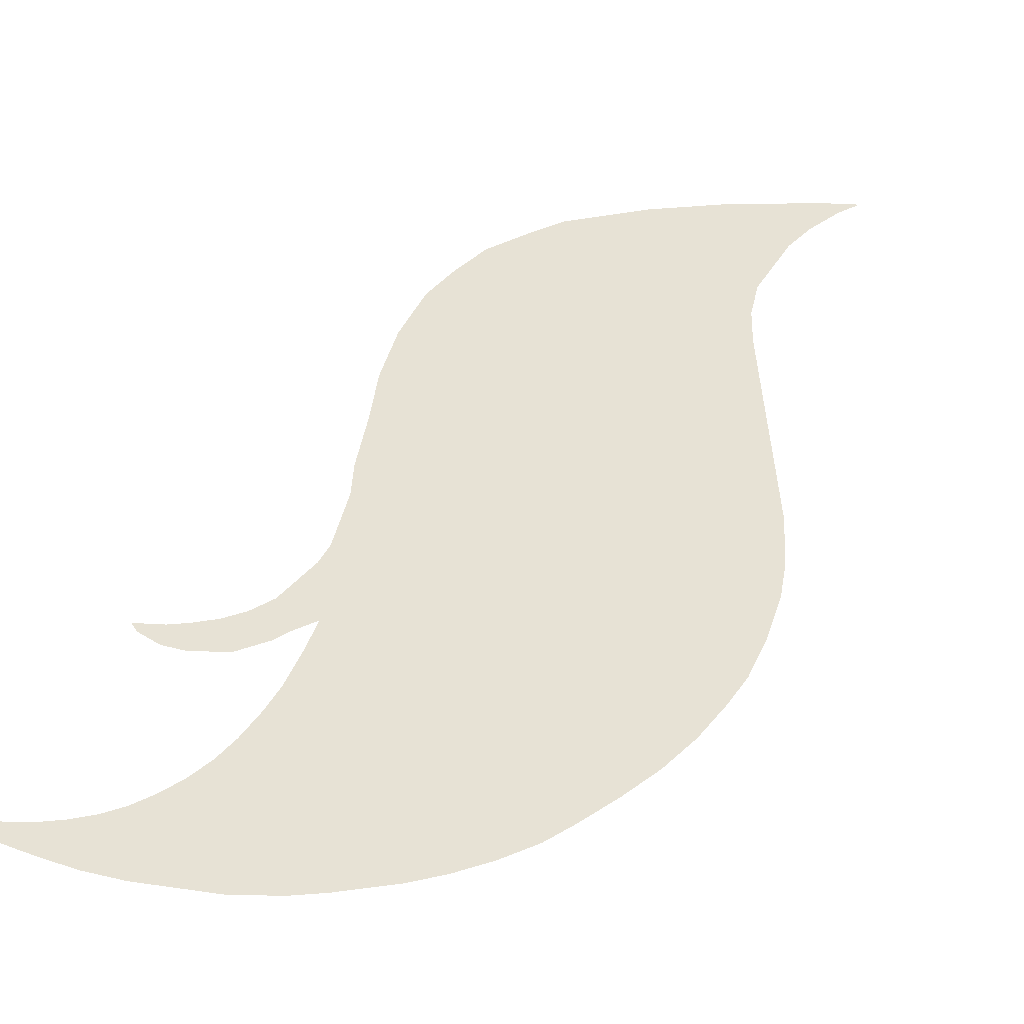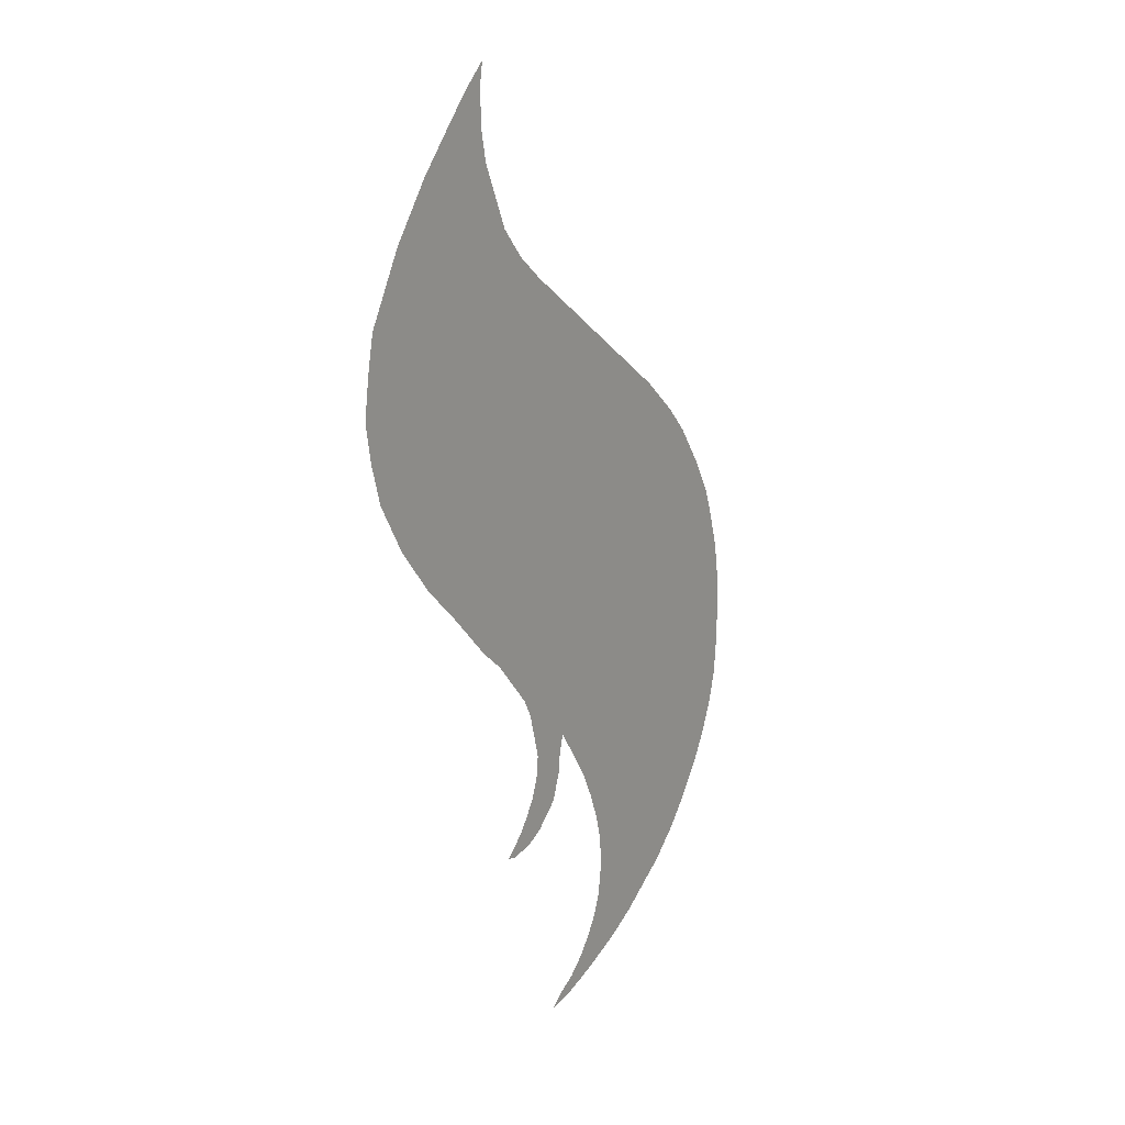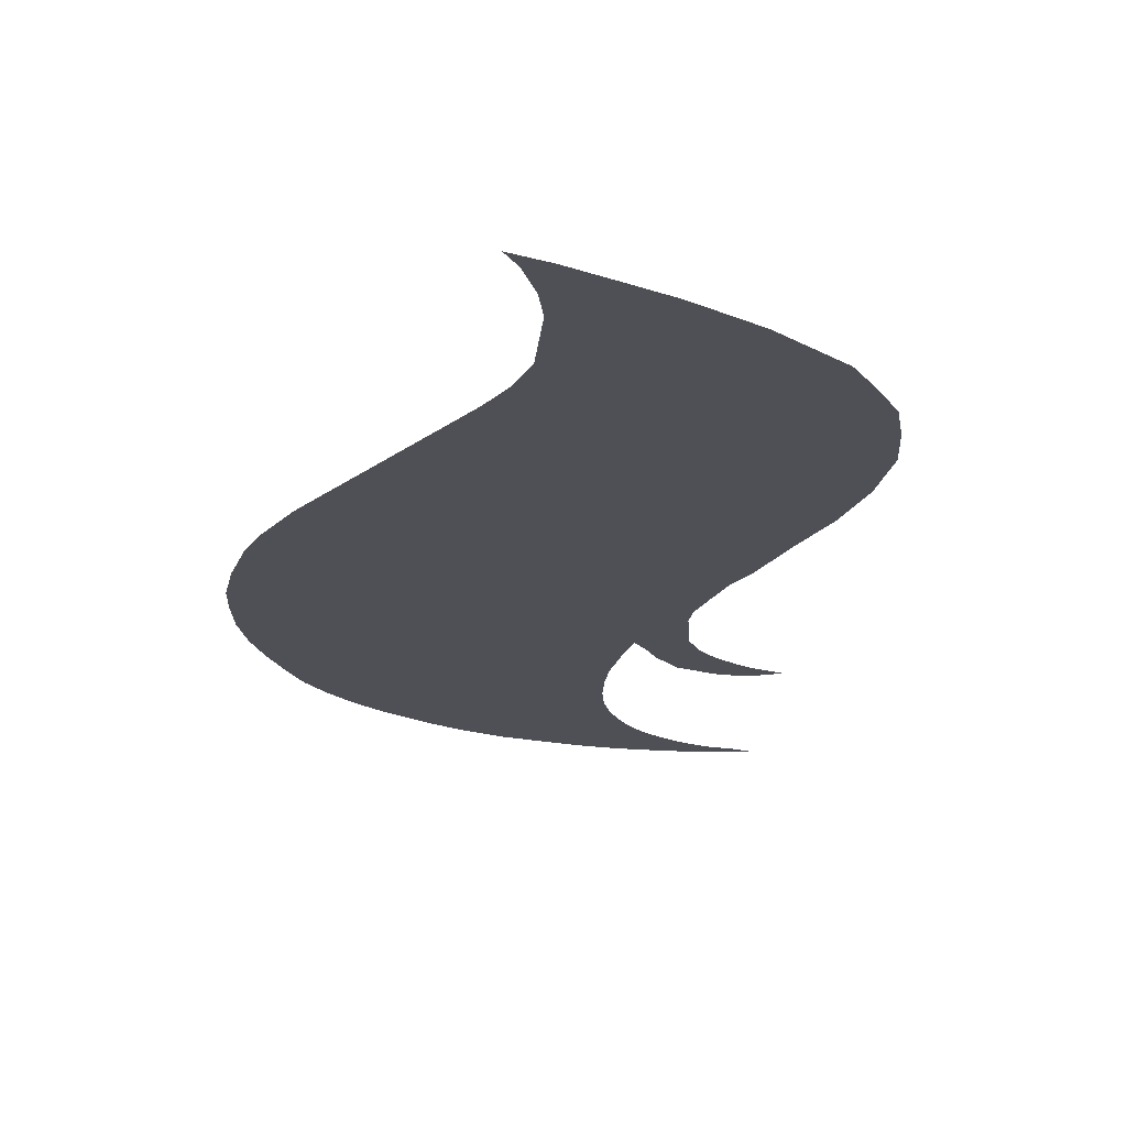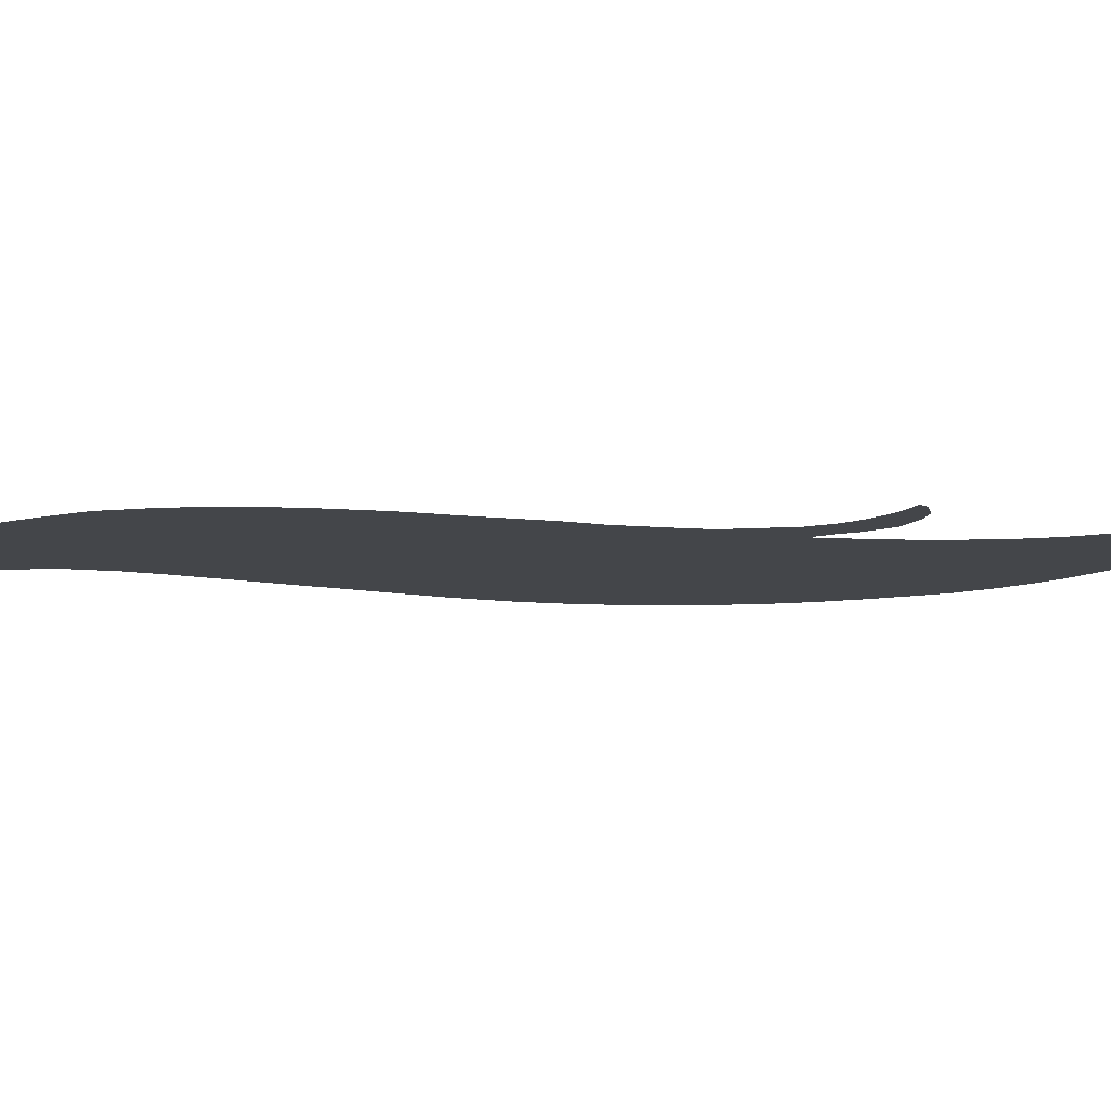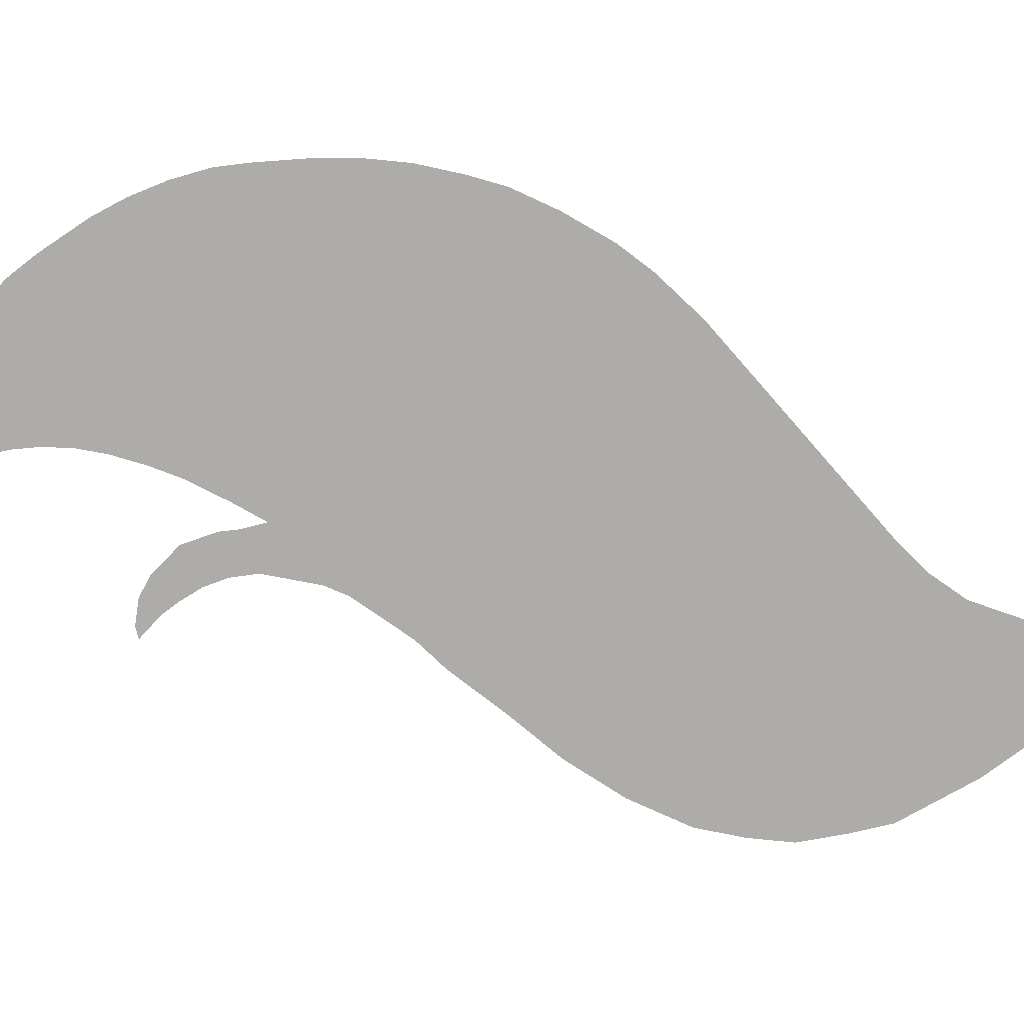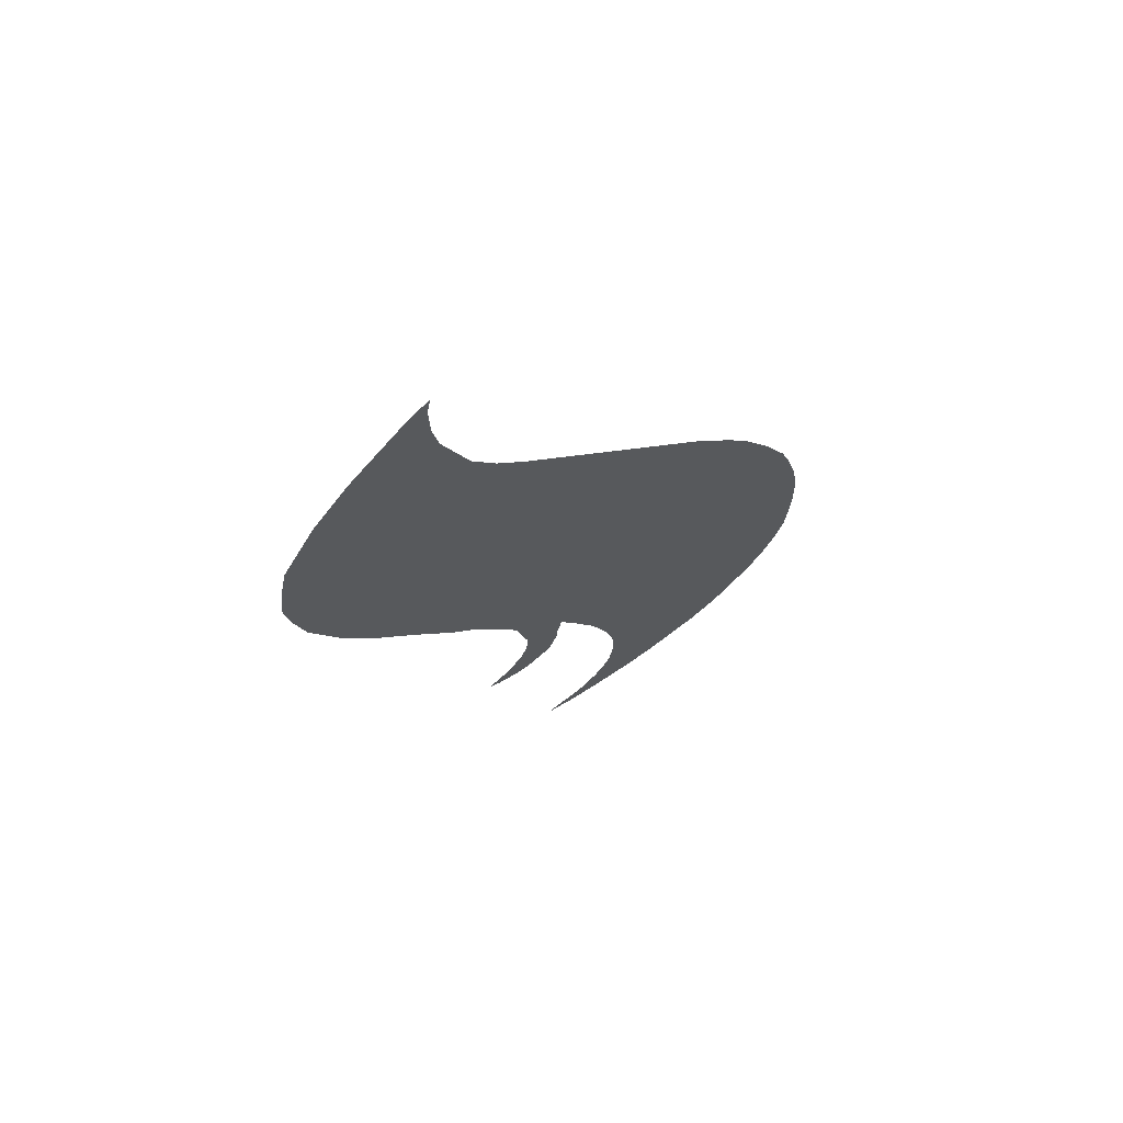
<metadata>
{"format":"obj","ext":"obj","renderer":"f3d","projection":"perspective","resolution":1024,"background":"white","views":[{"elev":40.4,"azim":-131.0,"up":"+Y"},{"elev":20.7,"azim":128.0,"up":"+Z"},{"elev":-19.3,"azim":16.5,"up":"+Y"},{"elev":-9.7,"azim":113.0,"up":"+Y"},{"elev":-76.8,"azim":-87.5,"up":"+Y"},{"elev":69.8,"azim":153.2,"up":"+Z"}]}
</metadata>
<code>
v 0 0 0.928
v 0.006 0 0.888
v 0.042 0 0.886
v 0.042 0 0.886
v 0.006 0 0.888
v 0.004 0 0.824
v 0.004 0 0.824
v 0.102 0 0.814
v 0.042 0 0.886
v 0.102 0 0.814
v 0.004 0 0.824
v -0.006 0 0.77
v 0.138 0 0.77
v 0.138 0 0.77
v -0.006 0 0.77
v -0.05 0 0.66
v 0.202 0 0.676
v 0.202 0 0.676
v -0.05 0 0.66
v -0.09 0 0.608
v 0.262 0 0.558
v 0.274 0 0.495
v 0.262 0 0.558
v -0.09 0 0.608
v -0.138 0 0.564
v -0.138 0 0.564
v -0.446 0 0.318
v 0.284 0 0.422
v 0.274 0 0.495
v 0.284 0 0.422
v -0.446 0 0.318
v 0.274 0 0.354
v 0.256 0 0.282
v 0.274 0 0.354
v -0.446 0 0.318
v -0.512 0 0.254
v 0.21 0 0.192
v 0.256 0 0.282
v -0.512 0 0.254
v -0.552 0 0.206
v 0.15 0 0.108
v 0.21 0 0.192
v -0.552 0 0.206
v -0.598 0 0.134
v -0.026 0 -0.084
v 0.016 0 -0.044
v -0.65 0 0.014
v -0.668 0 -0.054
v -0.06 0 -0.128
v -0.026 0 -0.084
v -0.668 0 -0.054
v -0.678 0 -0.124
v -0.092 0 -0.17
v -0.06 0 -0.128
v -0.678 0 -0.124
v -0.68 0 -0.192
v -0.108 0 -0.204
v -0.092 0 -0.17
v -0.68 0 -0.192
v -0.678 0 -0.262
v -0.128 0 -0.288
v -0.108 0 -0.204
v -0.198 0 -0.272
v -0.19 0 -0.312
v -0.128 0 -0.288
v -0.19 0 -0.312
v -0.124 0 -0.33
v -0.124 0 -0.33
v -0.19 0 -0.312
v -0.188 0 -0.34
v -0.112 0 -0.366
v -0.172 0 -0.392
v -0.112 0 -0.366
v -0.188 0 -0.34
v -0.094 0 -0.398
v -0.112 0 -0.366
v -0.172 0 -0.392
v -0.076 0 -0.424
v -0.094 0 -0.398
v -0.172 0 -0.392
v -0.132 0 -0.434
v -0.076 0 -0.424
v -0.132 0 -0.434
v -0.102 0 -0.452
v -0.102 0 -0.452
v -0.062 0 -0.46
v -0.076 0 -0.424
v -0.076 0 -0.424
v -0.062 0 -0.46
v -0.044 0 -0.456
v -0.228 0 -0.32
v -0.198 0 -0.272
v -0.678 0 -0.262
v -0.674 0 -0.314
v -0.228 0 -0.32
v -0.674 0 -0.314
v -0.66 0 -0.372
v -0.228 0 -0.32
v -0.66 0 -0.372
v -0.64 0 -0.428
v -0.262 0 -0.38
v -0.228 0 -0.32
v -0.64 0 -0.428
v -0.616 0 -0.478
v -0.262 0 -0.38
v -0.616 0 -0.478
v -0.282 0 -0.426
v -0.282 0 -0.426
v -0.616 0 -0.478
v -0.572 0 -0.55
v -0.3 0 -0.478
v -0.282 0 -0.426
v -0.572 0 -0.55
v -0.542 0 -0.592
v -0.31 0 -0.522
v -0.3 0 -0.478
v -0.542 0 -0.592
v -0.494 0 -0.644
v -0.314 0 -0.566
v -0.31 0 -0.522
v -0.494 0 -0.644
v -0.312 0 -0.606
v -0.314 0 -0.566
v -0.494 0 -0.644
v -0.404 0 -0.716
v -0.306 0 -0.644
v -0.312 0 -0.606
v -0.404 0 -0.716
v -0.354 0 -0.748
v -0.294 0 -0.68
v -0.306 0 -0.644
v -0.354 0 -0.748
v -0.314 0 -0.768
v -0.276 0 -0.714
v -0.294 0 -0.68
v -0.314 0 -0.768
v -0.28 0 -0.784
v -0.254 0 -0.746
v -0.276 0 -0.714
v -0.28 0 -0.784
v -0.252 0 -0.796
v -0.226 0 -0.776
v -0.254 0 -0.746
v -0.252 0 -0.796
v -0.22 0 -0.808
v -0.196 0 -0.796
v -0.226 0 -0.776
v -0.22 0 -0.808
v -0.22 0 -0.808
v -0.17 0 -0.82
v -0.196 0 -0.796
v -0.678 0 -0.262
v -0.198 0 -0.272
v -0.108 0 -0.204
v -0.65 0 0.014
v 0.016 0 -0.044
v 0.084 0 0.036
v -0.632 0 0.068
v -0.598 0 0.134
v -0.632 0 0.068
v 0.084 0 0.036
v 0.15 0 0.108
g mesh18229
f 1 2 3
f 4 5 6
f 7 8 9
f 10 11 12
f 12 13 10
f 14 15 16
f 16 17 14
f 18 19 20
f 20 21 18
f 22 23 24
f 24 25 22
f 26 27 28
f 28 29 26
f 30 31 32
f 33 34 35
f 35 36 33
f 37 38 39
f 39 40 37
f 41 42 43
f 43 44 41
f 45 46 47
f 47 48 45
f 49 50 51
f 51 52 49
f 53 54 55
f 55 56 53
f 57 58 59
f 59 60 57
f 61 62 63
f 63 64 61
f 65 66 67
f 68 69 70
f 70 71 68
f 72 73 74
f 75 76 77
f 78 79 80
f 80 81 78
f 82 83 84
f 85 86 87
f 88 89 90
f 91 92 93
f 93 94 91
f 95 96 97
f 98 99 100
f 101 102 103
f 103 104 101
f 105 106 107
f 108 109 110
f 111 112 113
f 113 114 111
f 115 116 117
f 117 118 115
f 119 120 121
f 122 123 124
f 124 125 122
f 126 127 128
f 128 129 126
f 130 131 132
f 132 133 130
f 134 135 136
f 136 137 134
f 138 139 140
f 140 141 138
f 142 143 144
f 144 145 142
f 146 147 148
f 149 150 151
f 152 153 154
f 155 156 157
f 157 158 155
f 159 160 161
f 161 162 159

</code>
